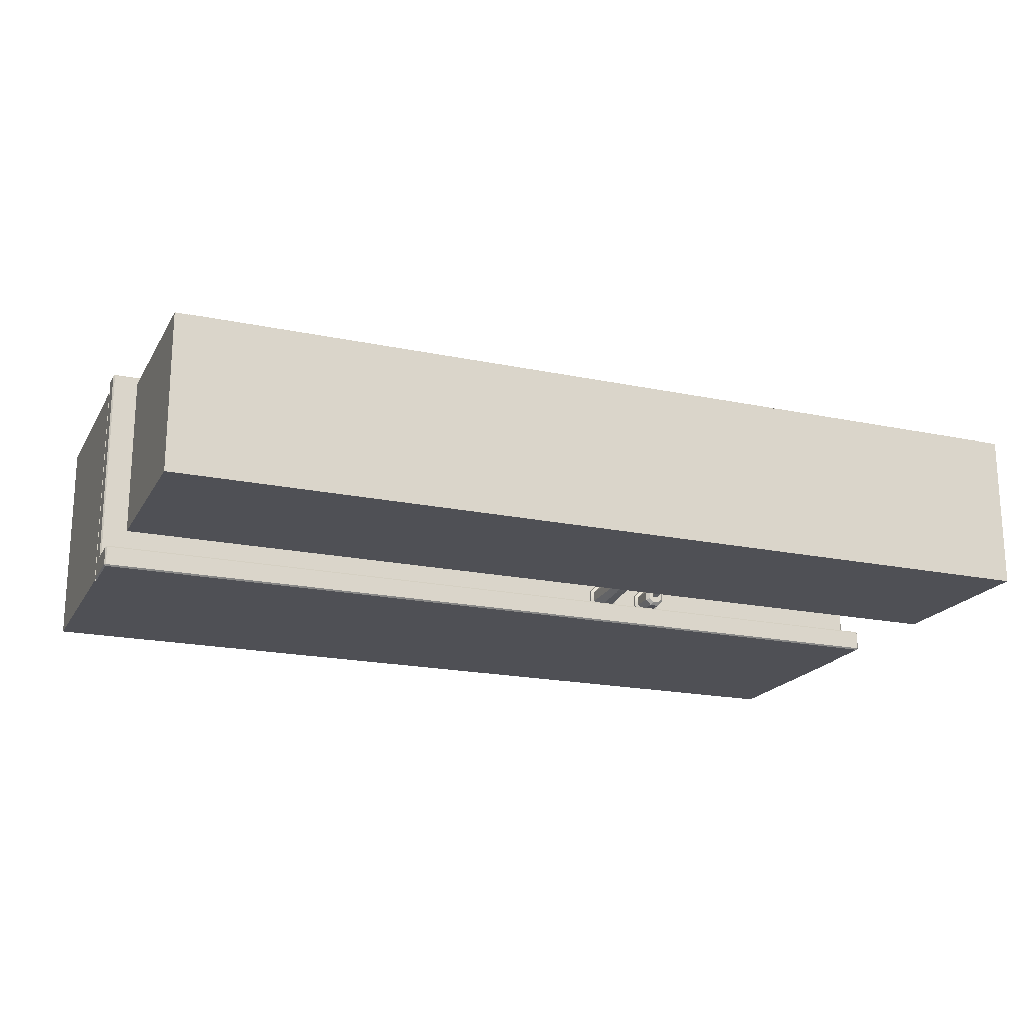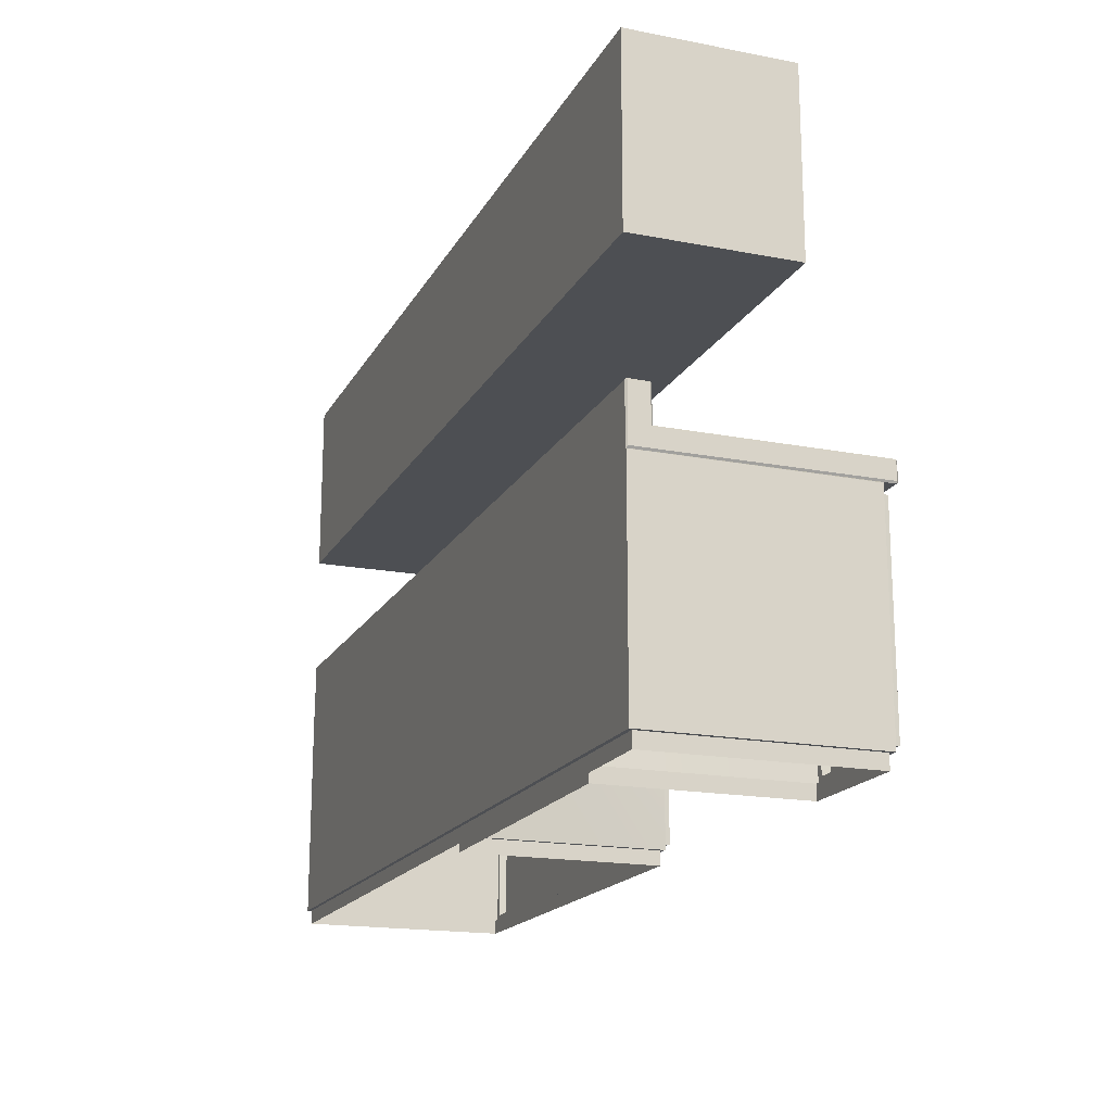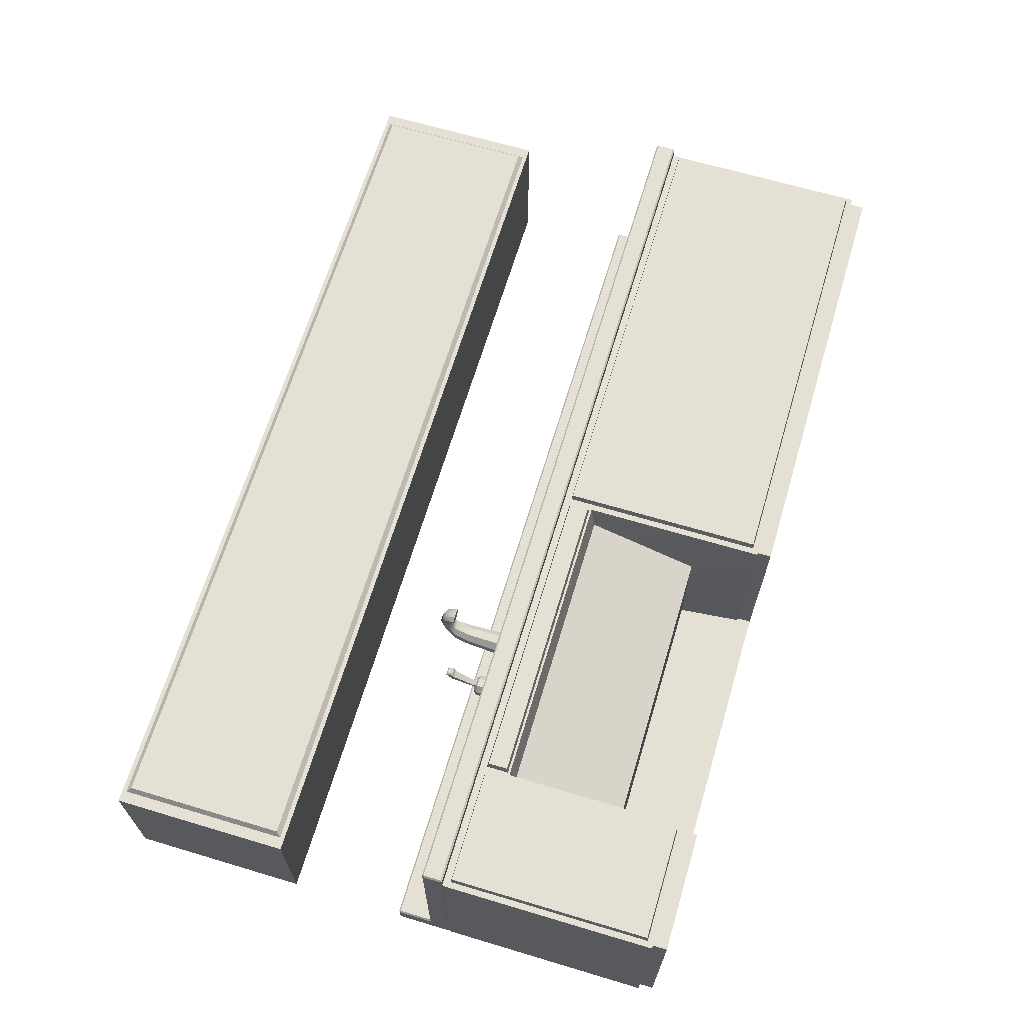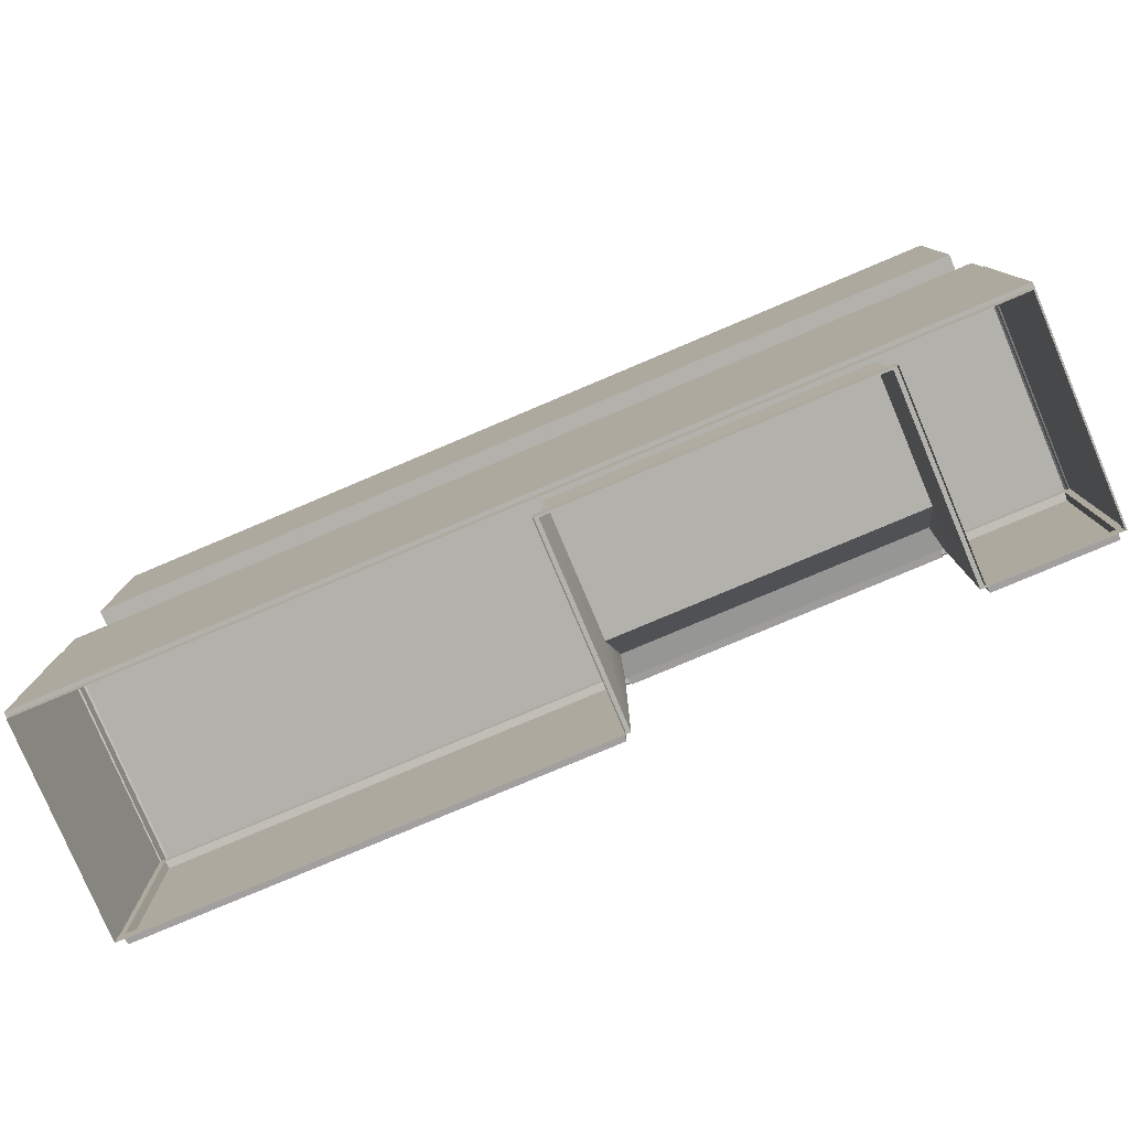
<metadata>
{"format":"obj","ext":"obj","renderer":"f3d","projection":"perspective","resolution":1024,"background":"white","views":[{"elev":-19.4,"azim":158.4,"up":"+Z"},{"elev":-17.8,"azim":-110.7,"up":"+Y"},{"elev":65.8,"azim":-73.3,"up":"+Z"},{"elev":-79.1,"azim":-157.1,"up":"+Y"}]}
</metadata>
<code>
g default
v -0.7351 0.9633 0.1642
v -0.7133 0.9633 0.1861
v -0.6572 0.9633 0.1642
v -0.679 0.9633 0.1861
v -0.7351 0.9633 0.1299
v -0.7133 0.9633 0.1081
v -0.6572 0.9633 0.1299
v -0.679 0.9633 0.1081
v -0.7186 0.9568 0.1988
v -0.6737 0.9568 0.1988
v -0.7478 0.9568 0.1695
v -0.6445 0.9568 0.1695
v -0.7478 0.9568 0.1247
v -0.7186 0.9568 0.09541
v -0.6737 0.9568 0.09541
v -0.6445 0.9568 0.1247
v -0.7186 0.9426 0.1988
v -0.6737 0.9426 0.1988
v -0.7478 0.9426 0.1695
v -0.6445 0.9426 0.1695
v -0.7478 0.9426 0.1247
v -0.7186 0.9426 0.09541
v -0.6737 0.9426 0.09541
v -0.6445 0.9426 0.1247
v -0.7232 1.055 0.1593
v -0.7351 1.043 0.1642
v -0.7232 1.055 0.1349
v -0.7351 1.043 0.1299
v -0.7084 1.055 0.1741
v -0.7133 1.043 0.1861
v -0.684 1.055 0.1741
v -0.679 1.043 0.1861
v -0.6691 1.055 0.1593
v -0.6572 1.043 0.1642
v -0.6691 1.055 0.1349
v -0.6572 1.043 0.1299
v -0.7084 1.055 0.12
v -0.7133 1.043 0.1081
v -0.684 1.055 0.12
v -0.679 1.043 0.1081
v -0.6962 1.055 0.1471
v -0.7064 1.047 0.1533
v -0.686 1.047 0.1533
v -0.7064 1.052 0.1424
v -0.686 1.052 0.1424
v -0.7132 1.154 0.2249
v -0.7067 1.16 0.2289
v -0.6856 1.16 0.2289
v -0.6791 1.154 0.2249
v -0.7067 1.177 0.2253
v -0.7132 1.181 0.2191
v -0.6856 1.177 0.2253
v -0.6791 1.181 0.2191
v -0.6824 1.146 0.2043
v -0.71 1.146 0.2043
v -0.71 1.157 0.1789
v -0.6824 1.157 0.1789
v -0.5322 0.9633 0.1633
v -0.5074 0.9633 0.1886
v -0.5254 1.141 0.1682
v -0.5038 1.141 0.1886
v -0.4436 0.9633 0.1633
v -0.4684 0.9633 0.1886
v -0.4505 1.141 0.1682
v -0.4721 1.141 0.1886
v -0.5263 1.141 0.1364
v -0.5048 1.141 0.1162
v -0.5322 0.9633 0.1236
v -0.5074 0.9633 0.09833
v -0.471 1.141 0.1162
v -0.4495 1.141 0.1364
v -0.4436 0.9633 0.1236
v -0.4684 0.9633 0.09833
v -0.501 1.203 0.2048
v -0.5202 1.203 0.188
v -0.4749 1.203 0.2048
v -0.4556 1.203 0.188
v -0.4527 1.203 0.1619
v -0.4719 1.203 0.1452
v -0.504 1.203 0.1452
v -0.5232 1.203 0.1619
v -0.4999 1.215 0.2246
v -0.5158 1.224 0.2175
v -0.476 1.215 0.2246
v -0.4601 1.224 0.2175
v -0.4591 1.238 0.2063
v -0.4748 1.247 0.1993
v -0.5011 1.247 0.1993
v -0.5167 1.238 0.2063
v -0.499 1.23 0.2624
v -0.513 1.241 0.2625
v -0.4769 1.23 0.2624
v -0.4628 1.241 0.2625
v -0.4628 1.259 0.2628
v -0.4769 1.27 0.2629
v -0.499 1.27 0.2629
v -0.513 1.259 0.2628
v -0.4996 1.225 0.2947
v -0.5151 1.233 0.3026
v -0.4763 1.225 0.2947
v -0.4608 1.233 0.3026
v -0.4596 1.246 0.3149
v -0.475 1.254 0.3228
v -0.5009 1.254 0.3228
v -0.5163 1.246 0.3149
v -0.4997 1.205 0.3094
v -0.5003 1.207 0.3059
v -0.5177 1.208 0.3171
v -0.5152 1.205 0.3194
v -0.4762 1.205 0.3096
v -0.4756 1.207 0.3059
v -0.4607 1.205 0.3194
v -0.4582 1.208 0.3171
v -0.4591 1.206 0.3338
v -0.4562 1.209 0.3345
v -0.4746 1.207 0.3436
v -0.4736 1.21 0.3455
v -0.5013 1.207 0.3437
v -0.5023 1.21 0.3455
v -0.5167 1.206 0.3338
v -0.5196 1.209 0.3344
v -0.4879 1.206 0.3254
v -0.5128 0.9569 0.2013
v -0.4631 0.9569 0.2013
v -0.5451 0.9571 0.1686
v -0.4307 0.9571 0.1686
v -0.5453 0.9576 0.1182
v -0.5129 0.9581 0.0852
v -0.463 0.9581 0.0852
v -0.4306 0.9576 0.1182
v -0.5128 0.9426 0.2013
v -0.4631 0.9426 0.2013
v -0.5451 0.9426 0.1686
v -0.4307 0.9426 0.1686
v -0.5453 0.9426 0.1182
v -0.5129 0.9426 0.0852
v -0.463 0.9426 0.0852
v -0.4306 0.9426 0.1182
v -1.704 0.05373 0.8168
v 1.704 0.05373 0.8168
v -1.704 0.05373 0
v 1.704 0.05373 0
v -1.224 0.05373 0.8168
v -1.224 0.05373 0
v -0.06257 0.05373 0.8168
v -0.06257 0.05373 0
v -1.704 0.7461 0.8168
v -1.704 0.7461 0
v -1.224 0.7461 0
v -0.06257 0.7461 0
v 1.704 0.7461 0
v 1.704 0.7461 0.8168
v -0.06257 0.7461 0.8168
v -1.224 0.7461 0.8168
v -1.704 0.8607 0
v -1.704 0.8607 0.8168
v -1.224 0.8607 0.8168
v -0.06257 0.8607 0.8168
v 1.704 0.8607 0.8168
v 1.704 0.8607 0
v -0.06257 0.8691 0
v -1.224 0.8691 0
v -1.224 0.9426 0.08376
v -0.06257 0.9426 0.08376
v -1.699 0.9366 0.8684
v -1.699 0.9426 0.8624
v -1.704 0.9366 0.8624
v -1.224 0.9426 0.8624
v -1.224 0.9366 0.8684
v -1.704 0.9366 0.07782
v -1.699 0.9426 0.08376
v -0.06257 0.9426 0.8624
v -0.06257 0.9366 0.8684
v 1.704 0.9366 0.8624
v 1.699 0.9426 0.8624
v 1.699 0.9366 0.8684
v 1.699 0.9426 0.08376
v 1.704 0.9366 0.07782
v -1.699 0.864 0
v -1.704 0.8708 0.005883
v -1.699 0.872 0
v -1.701 0.8644 0.8627
v -1.699 0.8709 0.8684
v -1.704 0.8718 0.8626
v 1.698 0.8639 0
v 1.699 0.872 0
v 1.704 0.8708 0.005883
v 1.701 0.8644 0.862
v 1.704 0.8718 0.8625
v 1.699 0.8709 0.8684
v -0.06257 0.8645 0.8627
v -0.06257 0.8706 0.8684
v -1.704 1.071 0.07782
v -1.699 1.071 0.08376
v -1.699 1.077 0.07782
v -1.224 1.077 0.07782
v -1.224 1.071 0.08376
v -1.699 1.077 0.005939
v -1.699 1.071 0
v -1.704 1.071 0.005939
v -1.224 1.071 0
v -1.224 1.077 0.005939
v -0.06257 1.077 0.07782
v -0.06257 1.071 0.08376
v -0.06257 1.071 0
v -0.06257 1.077 0.005939
v 1.699 1.077 0.07782
v 1.699 1.071 0.08376
v 1.704 1.071 0.07782
v 1.699 1.077 0.005939
v 1.704 1.071 0.005939
v 1.699 1.071 0
v -0.08327 0.7254 0.7252
v -1.204 0.7254 0.7252
v -1.204 0.2988 0.5706
v -0.08327 0.2988 0.5706
v -1.016 0.54 0.3074
v -0.2706 0.54 0.3074
v -1.016 0.54 0.6388
v -0.2706 0.54 0.6388
v -0.4919 0.9366 0.8684
v -0.5232 0.54 0.6388
v -0.5232 0.54 0.3074
v -0.4919 0.9426 0.08376
v -0.4606 0.54 0.3074
v -0.4606 0.54 0.6388
v -0.4919 0.9426 0.8624
v -1.105 0.9426 0.2037
v -1.08 0.9337 0.2282
v -1.068 0.9109 0.2412
v -0.4919 0.9337 0.2281
v -1.068 0.9109 0.705
v -1.08 0.9337 0.718
v -1.105 0.9426 0.7425
v -0.1825 0.9426 0.7425
v -0.2067 0.9337 0.718
v -0.2188 0.9109 0.705
v -0.4606 0.9337 0.7181
v -0.4606 0.9426 0.7425
v -0.2188 0.9109 0.2412
v -0.2067 0.9337 0.2282
v -0.1825 0.9426 0.2037
v -0.5232 0.9337 0.7181
v -0.5232 0.9426 0.7425
v -0.4919 0.9426 0.2037
v -0.4744 0.9112 0.705
v -0.4606 0.8974 0.7026
v -0.4606 0.8974 0.2436
v -0.4744 0.9112 0.2412
v -0.5095 0.9112 0.2412
v -0.5232 0.8974 0.2436
v -0.5232 0.8974 0.7026
v -0.5095 0.9112 0.705
v -1.204 0.2988 0.07537
v -1.224 0.05373 0.08168
v -0.06257 0.05373 0.08168
v -0.08327 0.2988 0.07537
v -0.04787 0.05373 0.06713
v -0.04787 0.05373 0.8021
v -0.06257 0.05373 0.0147
v 1.69 0.05373 0.0147
v 1.69 0.05373 0.8021
v -1.69 0.05373 0.0147
v -1.224 0.05373 0.0147
v -1.239 0.05373 0.06706
v -1.239 0.05373 0.8021
v -1.69 0.05373 0.8021
v -0.04787 0 0.06713
v -0.04787 0 0.8021
v -0.06257 0 0.0147
v 1.69 0 0.0147
v 1.69 0 0.8021
v -1.69 0 0.0147
v -1.224 0 0.0147
v -1.239 0 0.06706
v -1.239 0 0.8021
v -1.69 0 0.8021
v -1.682 0.07643 0.8168
v -1.247 0.07643 0.8168
v -1.247 0.7461 0.8168
v -1.682 0.7461 0.8168
v -1.247 0.838 0.8168
v -1.682 0.838 0.8168
v 1.682 0.7461 0.8168
v -0.03987 0.7461 0.8168
v -0.03987 0.07643 0.8168
v 1.682 0.07643 0.8168
v -0.03987 0.838 0.8168
v 1.682 0.838 0.8168
v -1.678 0.08043 0.8448
v -1.251 0.08043 0.8448
v -1.251 0.7461 0.8448
v -1.678 0.7461 0.8448
v -1.251 0.834 0.8448
v -1.678 0.834 0.8448
v 1.678 0.7461 0.8448
v -0.03587 0.7461 0.8448
v -0.03587 0.08043 0.8448
v 1.678 0.08043 0.8448
v -0.03587 0.834 0.8448
v 1.678 0.834 0.8448
v -1.217 0.8377 0.8168
v -1.217 0.7546 0.8168
v -0.07006 0.8377 0.8168
v -0.07006 0.7546 0.8168
v -1.211 0.8324 0.8462
v -1.211 0.7599 0.8462
v -0.07551 0.8324 0.8462
v -0.07551 0.7599 0.8462
v -1.701 0.8643 0.8168
v 1.701 0.8644 0.8168
v -0.06257 0.8644 0.8168
v -1.224 0.8708 0.8684
v -1.224 0.8644 0.8627
v -1.224 0.8643 0.8168
v -1.701 1.532 0.5892
v 1.701 1.532 0.5892
v -1.701 2.207 0.5892
v 1.701 2.207 0.5892
v -1.701 2.207 -0.002003
v 1.701 2.207 -0.002003
v -1.701 1.532 -0.002003
v 1.701 1.532 -0.002003
v -1.658 1.549 0.5892
v 1.658 1.549 0.5892
v 1.658 2.19 0.5892
v -1.658 2.19 0.5892
v -1.643 1.566 0.6069
v 1.643 1.566 0.6069
v 1.643 2.172 0.6069
v -1.643 2.172 0.6069
g breakroom_counter breakRoom_cabinetry godot_exports
f 4 2 9 10
f 2 1 11 9
f 3 4 10 12
f 1 5 13 11
f 6 8 15 14
f 5 6 14 13
f 7 3 12 16
f 8 7 16 15
f 10 9 17 18
f 9 11 19 17
f 12 10 18 20
f 11 13 21 19
f 14 15 23 22
f 13 14 22 21
f 16 12 20 24
f 15 16 24 23
f 25 26 30 29
f 26 25 27 28
f 28 27 37 38
f 29 30 32 31
f 31 32 34 33
f 33 34 36 35
f 35 36 40 39
f 38 37 39 40
f 30 2 4 32
f 6 38 40 8
f 34 3 7 36
f 28 5 1 26
f 27 41 37
f 1 2 30 26
f 4 3 34 32
f 28 38 6 5
f 40 36 7 8
f 31 41 29
f 33 41 31
f 37 41 39
f 25 29 41
f 25 41 27
f 39 41 35
f 35 41 33
f 46 47 50 51
f 47 46 49 48
f 48 49 53 52
f 51 50 52 53
f 42 43 54 55
f 47 48 52 50
f 56 57 45 44
f 43 45 57 54
f 44 42 55 56
f 55 54 49 46
f 56 55 46 51
f 51 53 57 56
f 54 57 53 49
f 61 59 63 65
f 69 67 70 73
f 64 62 72 71
f 66 68 58 60
f 58 59 61 60
f 63 62 64 65
f 66 67 69 68
f 70 71 72 73
f 60 61 74 75
f 61 65 76 74
f 65 64 77 76
f 64 71 78 77
f 71 70 79 78
f 70 67 80 79
f 67 66 81 80
f 66 60 75 81
f 75 74 82 83
f 74 76 84 82
f 76 77 85 84
f 77 78 86 85
f 78 79 87 86
f 79 80 88 87
f 80 81 89 88
f 81 75 83 89
f 83 82 90 91
f 82 84 92 90
f 84 85 93 92
f 85 86 94 93
f 86 87 95 94
f 87 88 96 95
f 88 89 97 96
f 89 83 91 97
f 91 90 98 99
f 90 92 100 98
f 92 93 101 100
f 93 94 102 101
f 94 95 103 102
f 95 96 104 103
f 96 97 105 104
f 97 91 99 105
f 106 107 111 110
f 107 106 109 108
f 108 109 120 121
f 110 111 113 112
f 112 113 115 114
f 114 115 117 116
f 116 117 119 118
f 118 119 121 120
f 120 122 118
f 99 98 107 108
f 98 100 111 107
f 100 101 113 111
f 101 102 115 113
f 102 103 117 115
f 103 104 119 117
f 104 105 121 119
f 105 99 108 121
f 110 122 106
f 114 122 112
f 118 122 116
f 109 106 122
f 109 122 120
f 116 122 114
f 112 122 110
f 63 59 123 124
f 59 58 125 123
f 62 63 124 126
f 58 68 127 125
f 69 73 129 128
f 68 69 128 127
f 72 62 126 130
f 73 72 130 129
f 124 123 131 132
f 123 125 133 131
f 126 124 132 134
f 125 127 135 133
f 128 129 137 136
f 127 128 136 135
f 130 126 134 138
f 129 130 138 137
f 165 167 184 183
f 166 165 169 168
f 167 166 171 170
f 168 169 221 227
f 170 171 194 193
f 172 173 176 175
f 174 176 190 189
f 175 174 178 177
f 177 178 209 208
f 179 181 162
f 180 179 310 184
f 181 180 200 199
f 161 186 185
f 187 186 212 211
f 188 190 192 191
f 189 188 311
f 193 195 198 200
f 195 194 197 196
f 196 197 204 203
f 199 198 202 201
f 201 202 206 205
f 203 204 208 207
f 205 206 210 212
f 207 209 211 210
f 195 196 202 198
f 202 196 203 206
f 206 203 207 210
f 173 192 190 176
f 169 313 192 221
f 183 169 165
f 170 180 184 167
f 166 168 163 171
f 222 223 217 219
f 177 164 172 175
f 189 187 178 174
f 171 163 197 194
f 162 181 199 201
f 180 170 193 200
f 164 177 208 204
f 178 187 211 209
f 186 161 205 212
f 165 166 167
f 174 175 176
f 179 180 181
f 182 183 184
f 185 186 187
f 188 189 190
f 193 194 195
f 198 199 200
f 207 208 209
f 210 211 212
f 313 314 191 192
f 221 192 173
f 227 221 173 172
f 218 225 226 220
f 201 205 161 162
f 230 229 233 232
f 229 228 234 233
f 231 250 249
f 237 236 241 240
f 236 235 242 241
f 245 224 163 228
f 163 168 234 228
f 168 227 244 234
f 172 164 242 235
f 223 251 217
f 230 232 219 217
f 232 253 252 219
f 237 240 218 220
f 239 227 172 235
f 226 247 220
f 240 249 248 218
f 164 224 245 242
f 244 227 239
f 228 229 231 245
f 229 230 250 231
f 232 233 243 253
f 233 234 244 243
f 235 236 238 239
f 236 237 246 238
f 239 238 243 244
f 238 246 253 243
f 240 241 231 249
f 241 242 245 231
f 248 247 226 225
f 252 251 223 222
f 246 249 250 253
f 246 247 248 249
f 250 251 252 253
f 217 251 250 230
f 218 248 225
f 220 247 246 237
f 219 252 222
f 230 229 233 232
f 229 228 234 233
f 231 250 249
f 237 236 241 240
f 236 235 242 241
f 245 224 163 228
f 163 168 234 228
f 168 227 244 234
f 172 164 242 235
f 223 251 217
f 230 232 219 217
f 232 253 252 219
f 237 240 218 220
f 239 227 172 235
f 226 247 220
f 240 249 248 218
f 164 224 245 242
f 244 227 239
f 228 229 231 245
f 229 230 250 231
f 232 233 243 253
f 233 234 244 243
f 235 236 238 239
f 236 237 246 238
f 239 238 243 244
f 238 246 253 243
f 240 241 231 249
f 241 242 245 231
f 248 247 226 225
f 252 251 223 222
f 246 249 250 253
f 246 247 248 249
f 250 251 252 253
f 217 251 250 230
f 218 248 225
f 220 247 246 237
f 219 252 222
f 259 258 268 269
f 260 261 271 270
f 261 262 272 271
f 262 259 269 272
f 263 264 274 273
f 265 266 276 275
f 266 267 277 276
f 267 263 273 277
f 274 264 260 270
f 275 268 258 265
f 191 314 315 312
f 188 191 312 311
f 184 310 182
f 189 311 185 187
f 164 204 224
f 204 197 224
f 224 197 163
f 169 183 313
f 182 314 313 183
f 315 314 182 310
f 290 291 292 293
f 148 149 144 141
f 144 149 150 146
f 296 297 298 299
f 146 150 151 142
f 293 292 294 295
f 301 300 297 296
f 150 185 160 151
f 149 155 179 162
f 148 141 139 147
f 155 148 147 156
f 152 151 160 159
f 140 142 151 152
f 155 149 148
f 185 150 161
f 179 155 156 310
f 154 143 215 214
f 145 153 213 216
f 143 255 254 215
f 256 145 216 257
f 216 213 214 215
f 213 153 154 214
f 307 309 308 306
f 161 150 149 162
f 254 255 256 257
f 216 215 254 257
f 145 256 258 259
f 146 142 261 260
f 142 140 262 261
f 140 145 259 262
f 141 144 264 263
f 255 143 266 265
f 143 139 267 266
f 139 141 263 267
f 264 144 146 260
f 258 256 255 265
f 139 143 279 278
f 143 154 280 279
f 147 139 278 281
f 154 157 282 280
f 157 156 283 282
f 156 147 281 283
f 153 145 286 285
f 145 140 287 286
f 140 152 284 287
f 159 158 288 289
f 158 153 285 288
f 152 159 289 284
f 278 279 291 290
f 279 280 292 291
f 281 278 290 293
f 280 282 294 292
f 282 283 295 294
f 283 281 293 295
f 285 286 298 297
f 286 287 299 298
f 287 284 296 299
f 289 288 300 301
f 288 285 297 300
f 284 289 301 296
f 157 154 303 302
f 303 154 153 305
f 304 158 157 302
f 153 158 304 305
f 302 303 307 306
f 307 303 305 309
f 306 308 304 302
f 305 304 308 309
f 159 160 185 311
f 315 157 158 312
f 312 158 159 311
f 310 156 157 315
f 328 329 330 331
f 318 319 321 320
f 320 321 323 322
f 322 323 317 316
f 317 323 321 319
f 322 316 318 320
f 316 317 325 324
f 317 319 326 325
f 319 318 327 326
f 318 316 324 327
f 324 325 329 328
f 325 326 330 329
f 326 327 331 330
f 327 324 328 331

</code>
